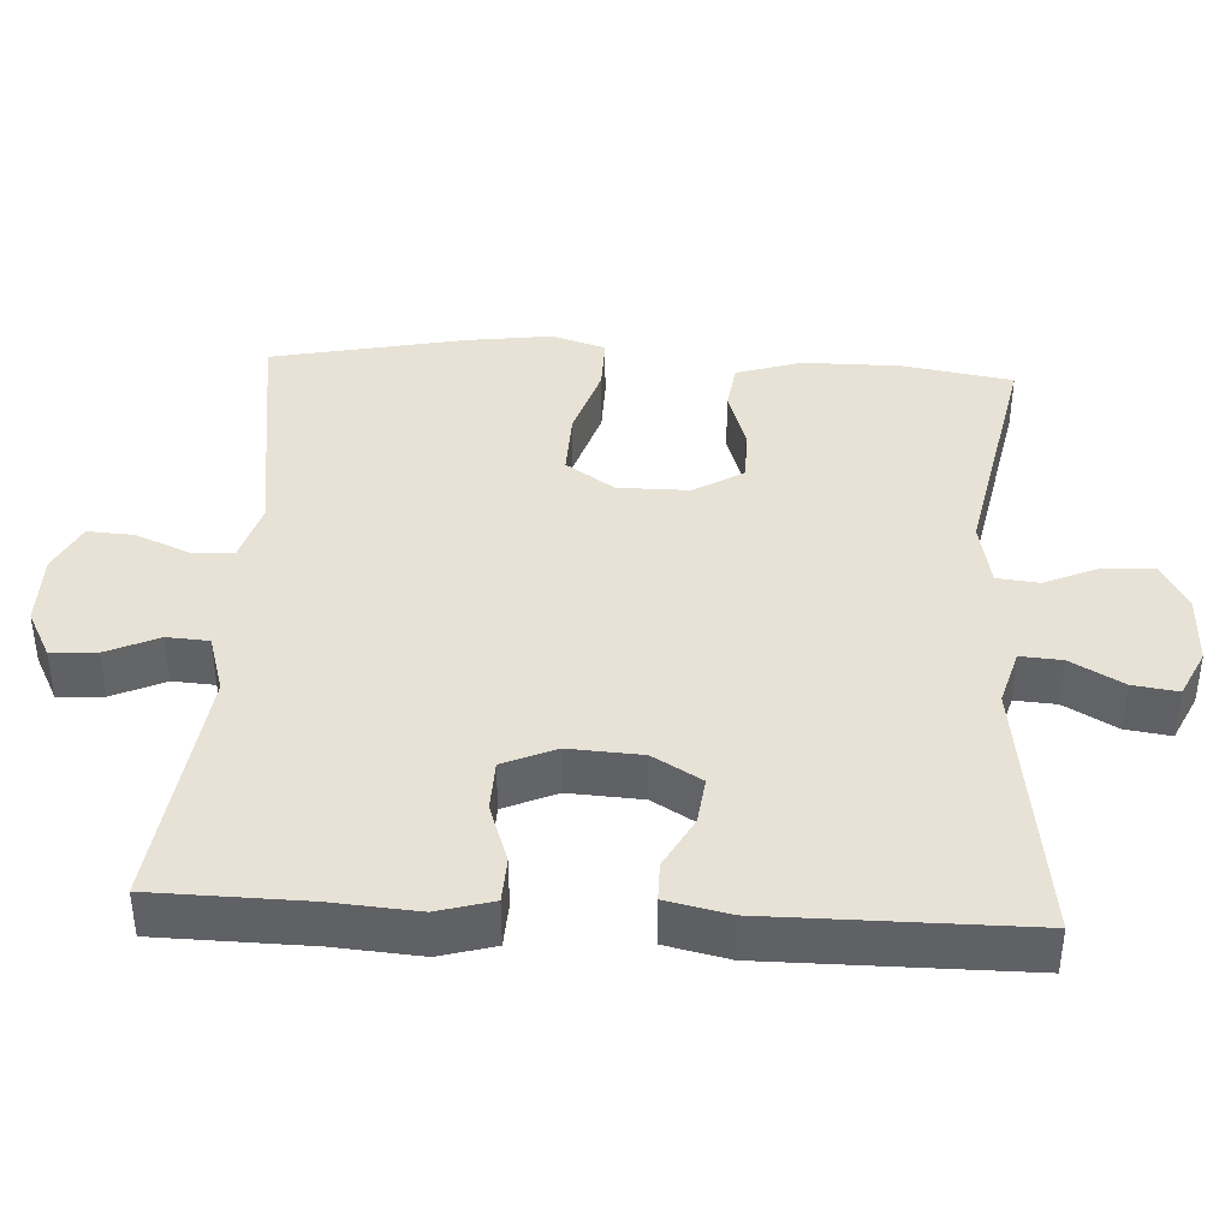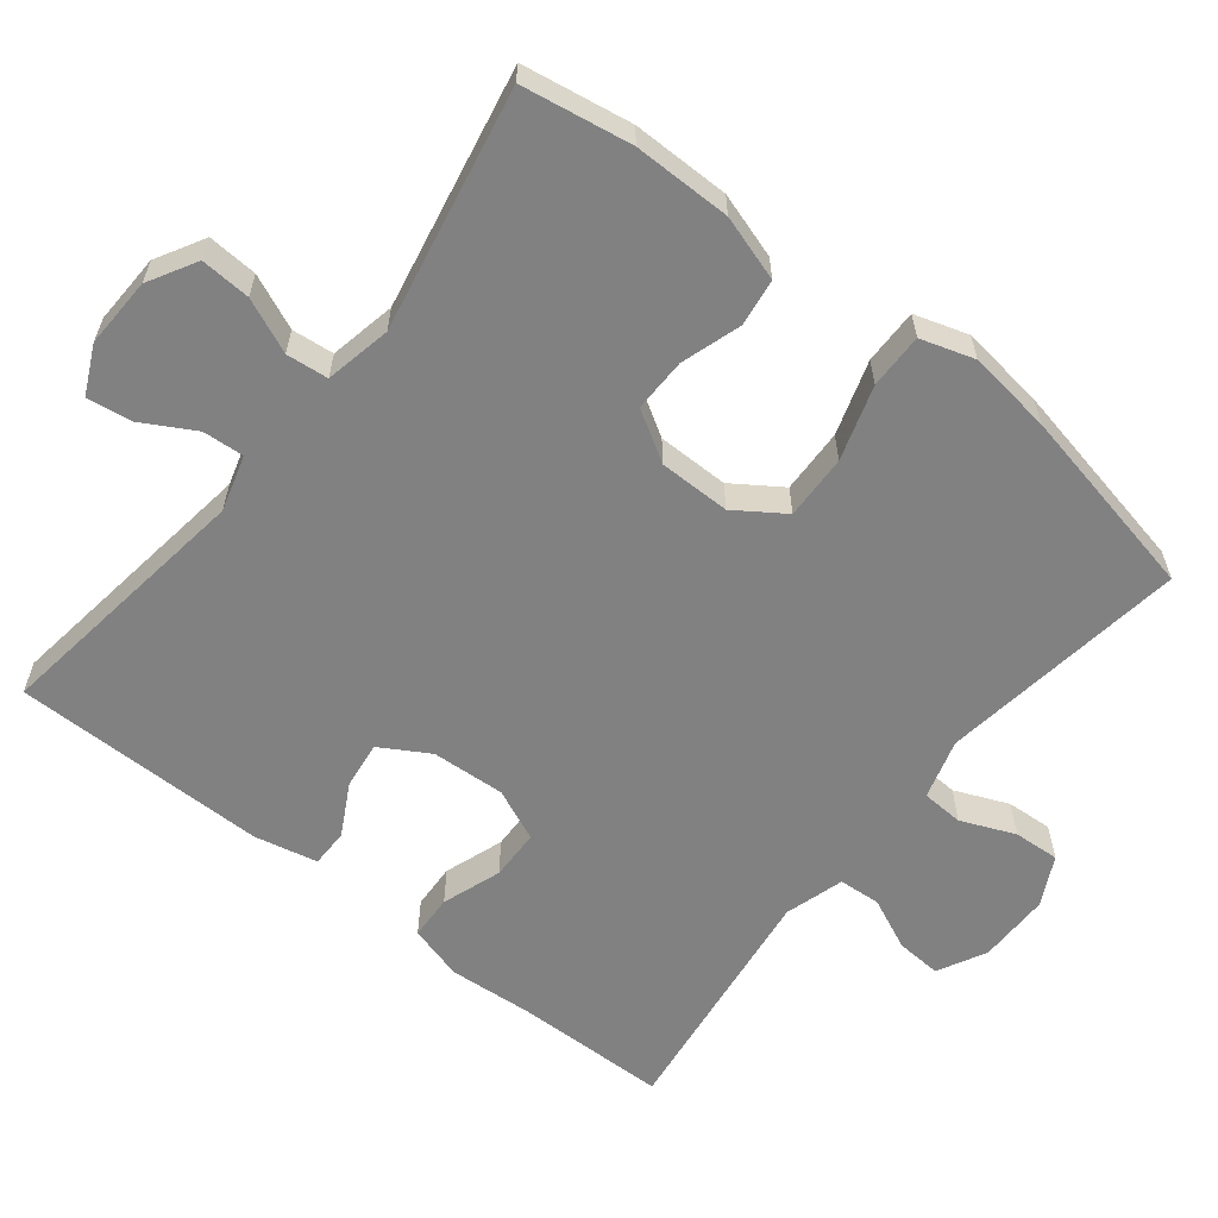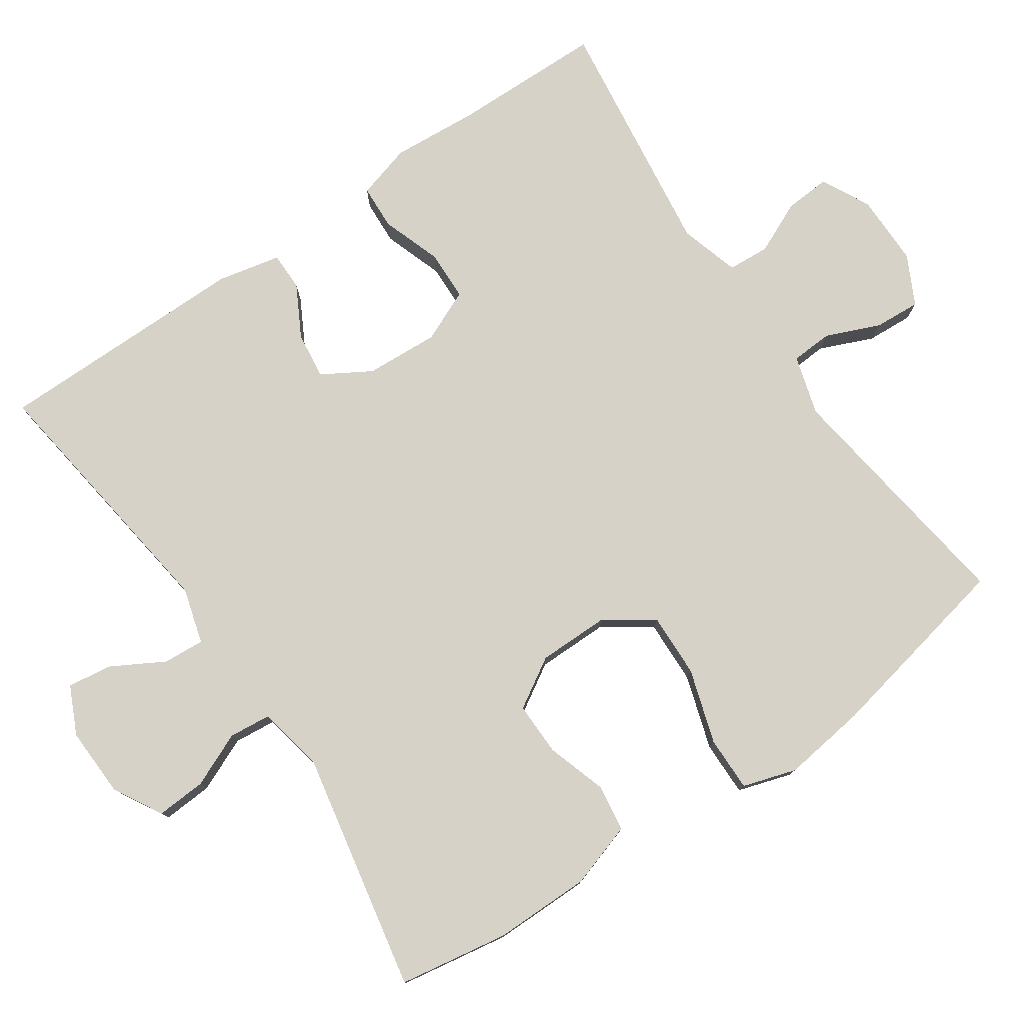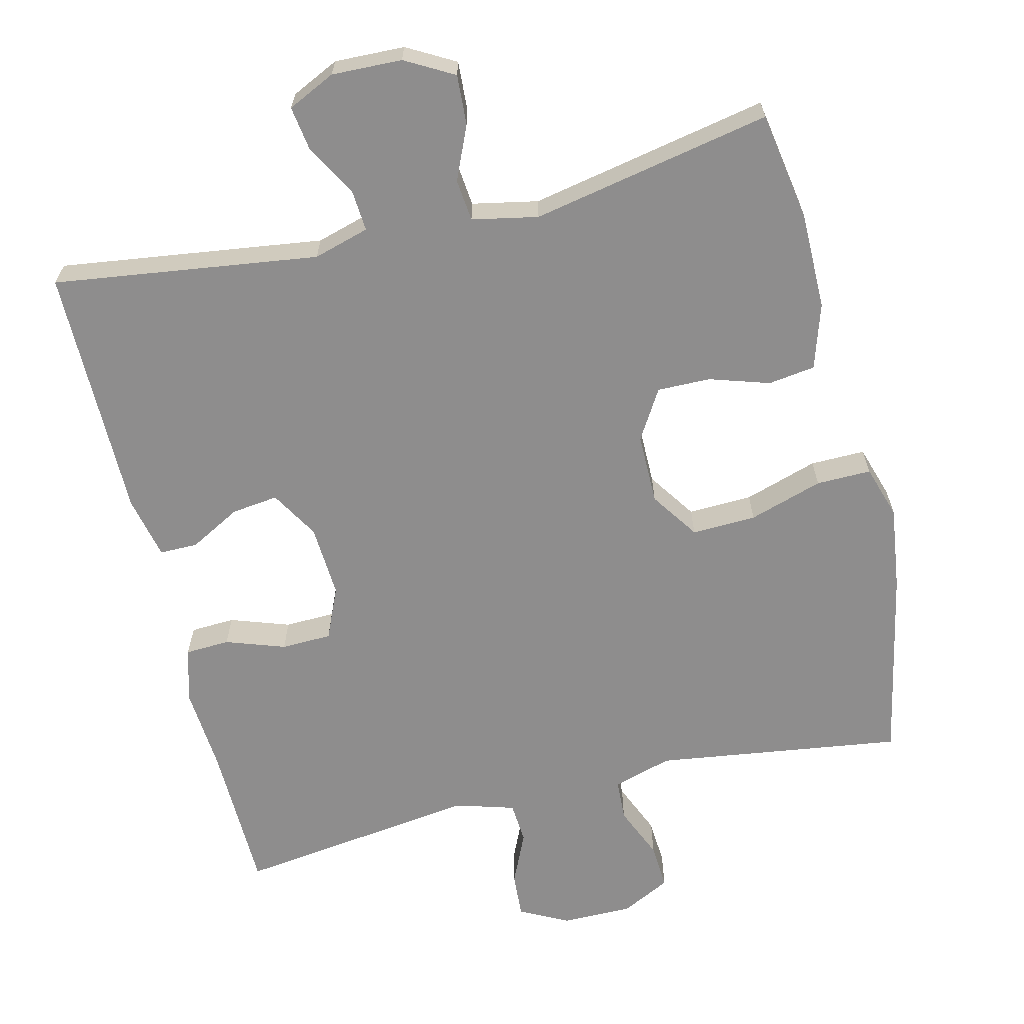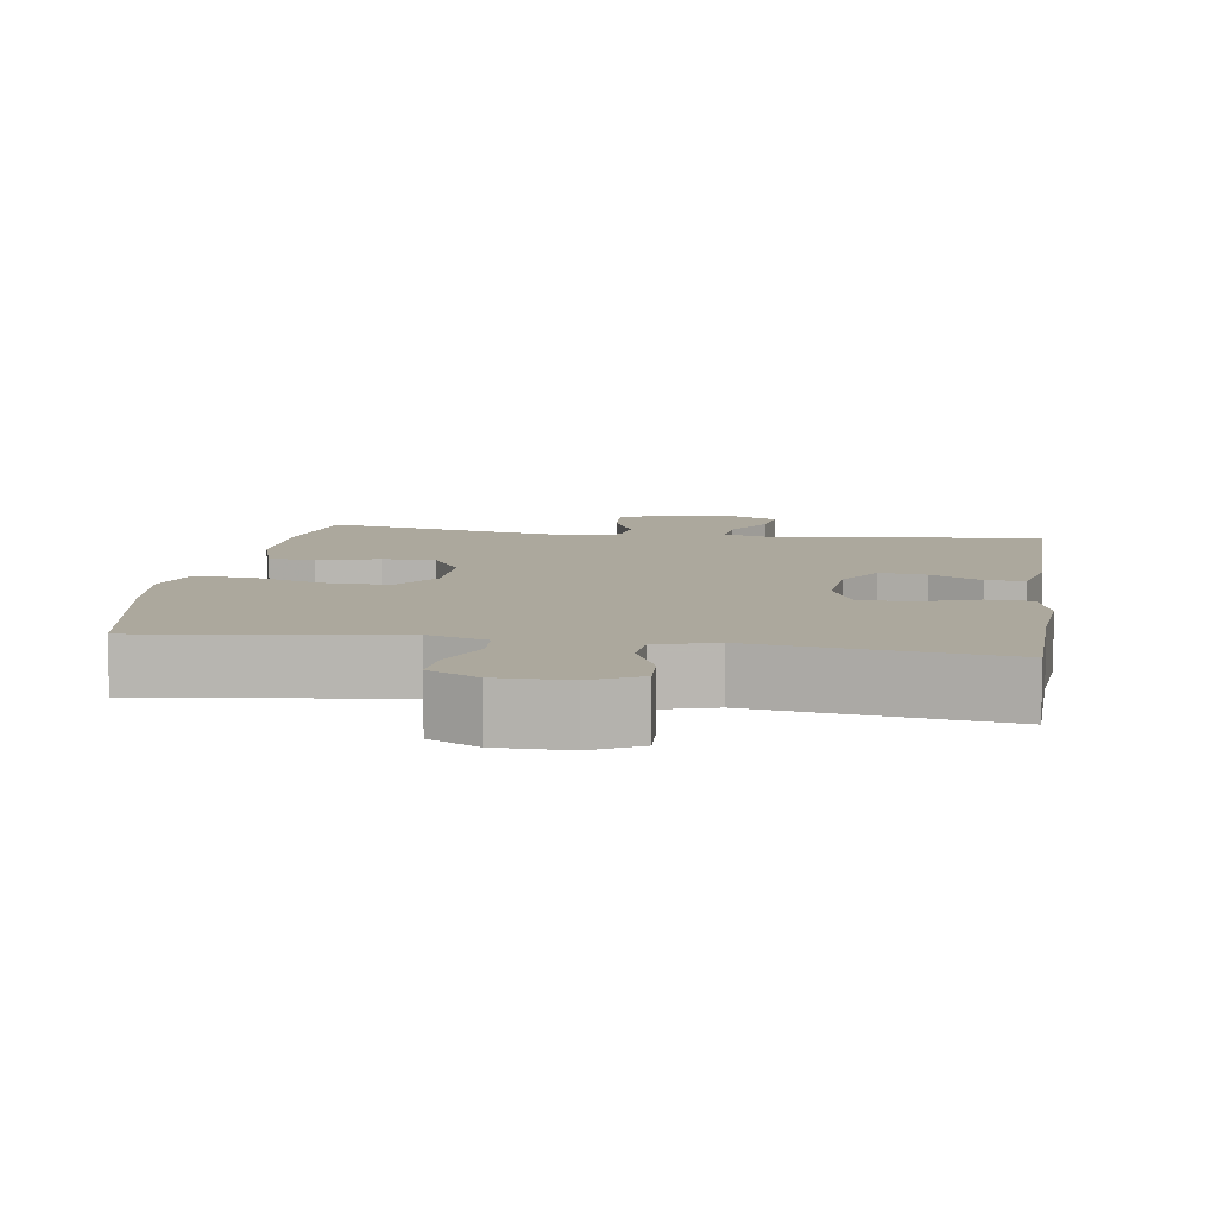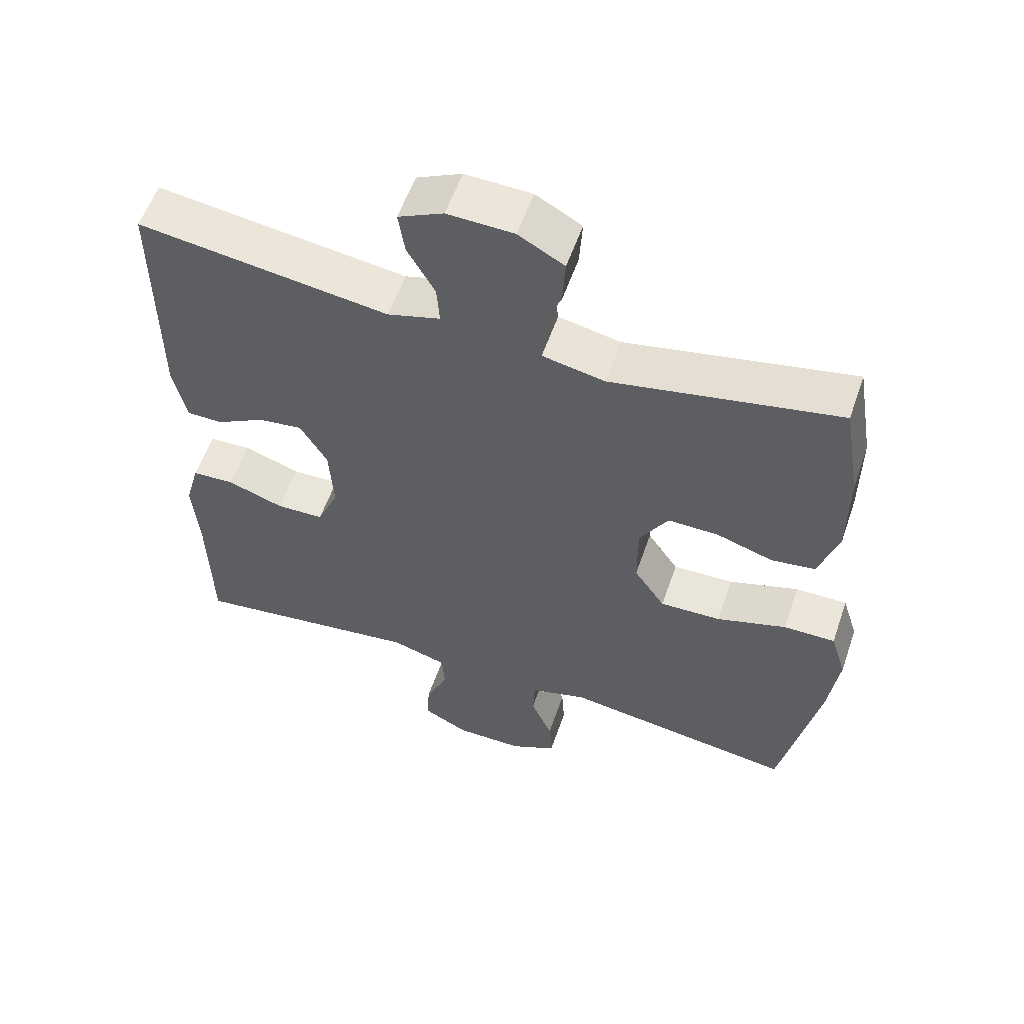
<metadata>
{"format":"obj","ext":"obj","renderer":"f3d","projection":"perspective","resolution":1024,"background":"white","views":[{"elev":40.2,"azim":-86.9,"up":"+Y"},{"elev":-60.4,"azim":51.5,"up":"+Y"},{"elev":78.3,"azim":55.5,"up":"+Y"},{"elev":-64.7,"azim":13.6,"up":"+Y"},{"elev":8.6,"azim":-171.2,"up":"+Y"},{"elev":56.8,"azim":19.0,"up":"+Z"}]}
</metadata>
<code>
v 0.5 0.07 -0.5
v 0.162 0.07 -0.453
v 0.081 0.07 -0.477
v 0.078 0.07 -0.534
v 0.109 0.07 -0.607
v 0.113 0.07 -0.67
v 0.046 0.07 -0.704
v -0.052 0.07 -0.704
v -0.118 0.07 -0.67
v -0.114 0.07 -0.608
v -0.082 0.07 -0.537
v -0.086 0.07 -0.48
v -0.167 0.07 -0.456
v -0.5 0.07 -0.5
v -0.504 0.07 -0.293
v -0.513 0.07 -0.176
v -0.492 0.07 -0.101
v -0.431 0.07 -0.098
v -0.35 0.07 -0.126
v -0.281 0.07 -0.124
v -0.25 0.07 -0.053
v -0.256 0.07 0.047
v -0.295 0.07 0.113
v -0.359 0.07 0.105
v -0.429 0.07 0.067
v -0.481 0.07 0.067
v -0.5 0.07 0.153
v -0.5 0.07 0.5
v -0.138 0.07 0.451
v -0.062 0.07 0.473
v -0.066 0.07 0.529
v -0.106 0.07 0.6
v -0.115 0.07 0.661
v -0.05 0.07 0.692
v 0.046 0.07 0.689
v 0.112 0.07 0.652
v 0.108 0.07 0.584
v 0.076 0.07 0.51
v 0.082 0.07 0.453
v 0.172 0.07 0.435
v 0.5 0.07 0.5
v 0.525 0.07 0.351
v 0.525 0.07 0.218
v 0.497 0.07 0.129
v 0.433 0.07 0.12
v 0.351 0.07 0.146
v 0.278 0.07 0.147
v 0.237 0.07 0.079
v 0.237 0.07 -0.018
v 0.282 0.07 -0.084
v 0.37 0.07 -0.081
v 0.471 0.07 -0.049
v 0.546 0.07 -0.048
v 0.569 0.07 -0.121
v 0.554 0.07 -0.236
v 0.5 0 -0.5
v 0.162 0 -0.453
v 0.081 0 -0.477
v 0.078 0 -0.534
v 0.109 0 -0.607
v 0.113 0 -0.67
v 0.046 0 -0.704
v -0.052 0 -0.704
v -0.118 0 -0.67
v -0.114 0 -0.608
v -0.082 0 -0.537
v -0.086 0 -0.48
v -0.167 0 -0.456
v -0.5 0 -0.5
v -0.504 0 -0.293
v -0.513 0 -0.176
v -0.492 0 -0.101
v -0.431 0 -0.098
v -0.35 0 -0.126
v -0.281 0 -0.124
v -0.25 0 -0.053
v -0.256 0 0.047
v -0.295 0 0.113
v -0.359 0 0.105
v -0.429 0 0.067
v -0.481 0 0.067
v -0.5 0 0.153
v -0.5 0 0.5
v -0.138 0 0.451
v -0.062 0 0.473
v -0.066 0 0.529
v -0.106 0 0.6
v -0.115 0 0.661
v -0.05 0 0.692
v 0.046 0 0.689
v 0.112 0 0.652
v 0.108 0 0.584
v 0.076 0 0.51
v 0.082 0 0.453
v 0.172 0 0.435
v 0.5 0 0.5
v 0.525 0 0.351
v 0.525 0 0.218
v 0.497 0 0.129
v 0.433 0 0.12
v 0.351 0 0.146
v 0.278 0 0.147
v 0.237 0 0.079
v 0.237 0 -0.018
v 0.282 0 -0.084
v 0.37 0 -0.081
v 0.471 0 -0.049
v 0.546 0 -0.048
v 0.569 0 -0.121
v 0.554 0 -0.236
f 55 1 2
f 54 55 2
f 53 54 2
f 52 53 2
f 51 52 2
f 50 51 2 3
f 49 50 3
f 48 49 3
f 44 45 46
f 43 44 46
f 42 43 46
f 41 42 46
f 40 41 46
f 39 40 46 47
f 36 37 38
f 35 36 38
f 34 35 38
f 33 34 38
f 32 33 38
f 31 32 38
f 30 31 38 39
f 39 47 48
f 30 39 48
f 29 30 48
f 27 28 29
f 26 27 29
f 25 26 29
f 24 25 29
f 17 18 19
f 16 17 19
f 15 16 19
f 15 19 20
f 14 15 20
f 13 14 20
f 12 13 20 21
f 9 10 11
f 8 9 11
f 7 8 11
f 6 7 11
f 5 6 11
f 4 5 11
f 3 4 11 12
f 12 21 22
f 3 12 22
f 48 3 22
f 23 24 29
f 22 23 29 48
f 57 56 110
f 57 110 109
f 57 109 108
f 57 108 107
f 57 107 106
f 58 57 106 105
f 58 105 104
f 58 104 103
f 101 100 99
f 101 99 98
f 101 98 97
f 101 97 96
f 101 96 95
f 102 101 95 94
f 93 92 91
f 93 91 90
f 93 90 89
f 93 89 88
f 93 88 87
f 93 87 86
f 94 93 86 85
f 103 102 94
f 103 94 85
f 103 85 84
f 84 83 82
f 84 82 81
f 84 81 80
f 84 80 79
f 74 73 72
f 74 72 71
f 74 71 70
f 75 74 70
f 75 70 69
f 75 69 68
f 76 75 68 67
f 66 65 64
f 66 64 63
f 66 63 62
f 66 62 61
f 66 61 60
f 66 60 59
f 67 66 59 58
f 77 76 67
f 77 67 58
f 77 58 103
f 84 79 78
f 103 84 78 77
f 1 56 57 2
f 2 57 58 3
f 3 58 59 4
f 4 59 60 5
f 5 60 61 6
f 6 61 62 7
f 7 62 63 8
f 8 63 64 9
f 9 64 65 10
f 10 65 66 11
f 11 66 67 12
f 12 67 68 13
f 13 68 69 14
f 14 69 70 15
f 15 70 71 16
f 16 71 72 17
f 17 72 73 18
f 18 73 74 19
f 19 74 75 20
f 20 75 76 21
f 21 76 77 22
f 22 77 78 23
f 23 78 79 24
f 24 79 80 25
f 25 80 81 26
f 26 81 82 27
f 27 82 83 28
f 28 83 84 29
f 29 84 85 30
f 30 85 86 31
f 31 86 87 32
f 32 87 88 33
f 33 88 89 34
f 34 89 90 35
f 35 90 91 36
f 36 91 92 37
f 37 92 93 38
f 38 93 94 39
f 39 94 95 40
f 40 95 96 41
f 41 96 97 42
f 42 97 98 43
f 43 98 99 44
f 44 99 100 45
f 45 100 101 46
f 46 101 102 47
f 47 102 103 48
f 48 103 104 49
f 49 104 105 50
f 50 105 106 51
f 51 106 107 52
f 52 107 108 53
f 53 108 109 54
f 54 109 110 55
f 55 110 56 1

</code>
